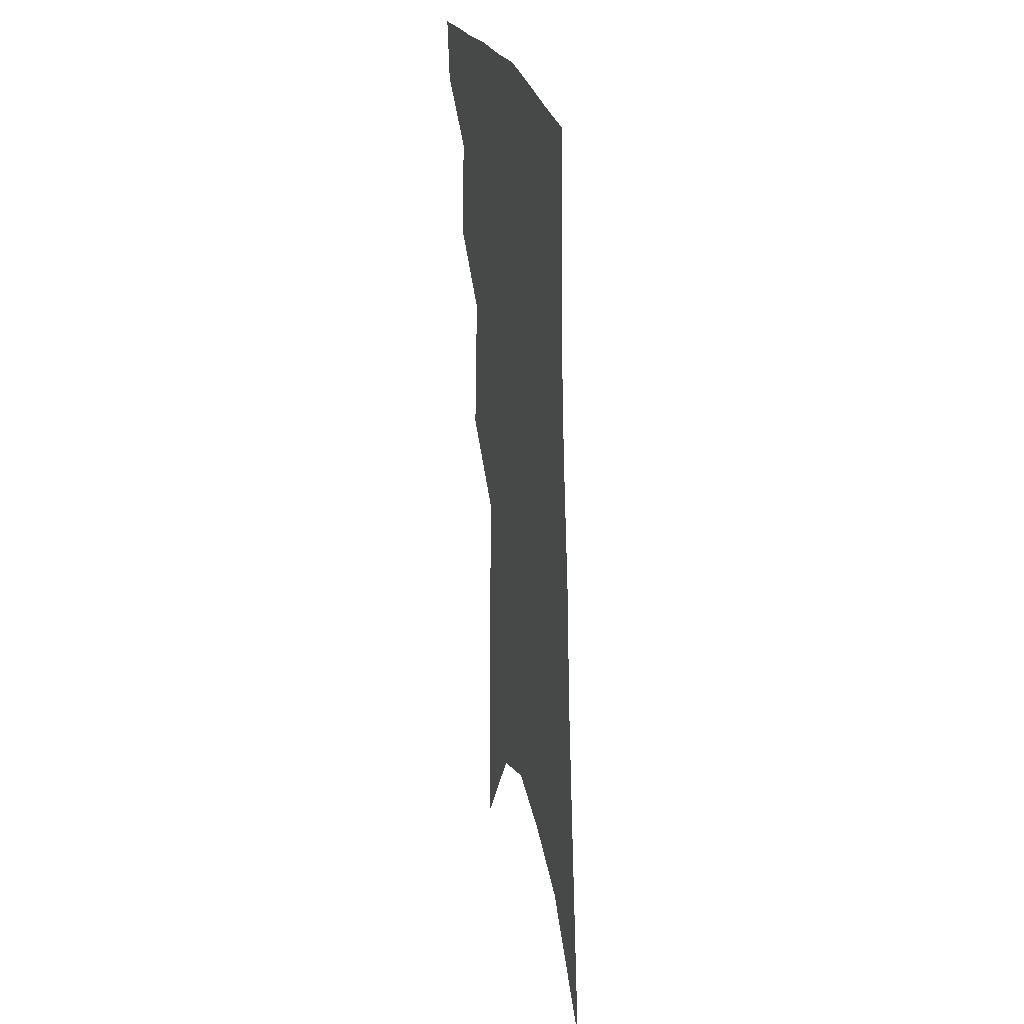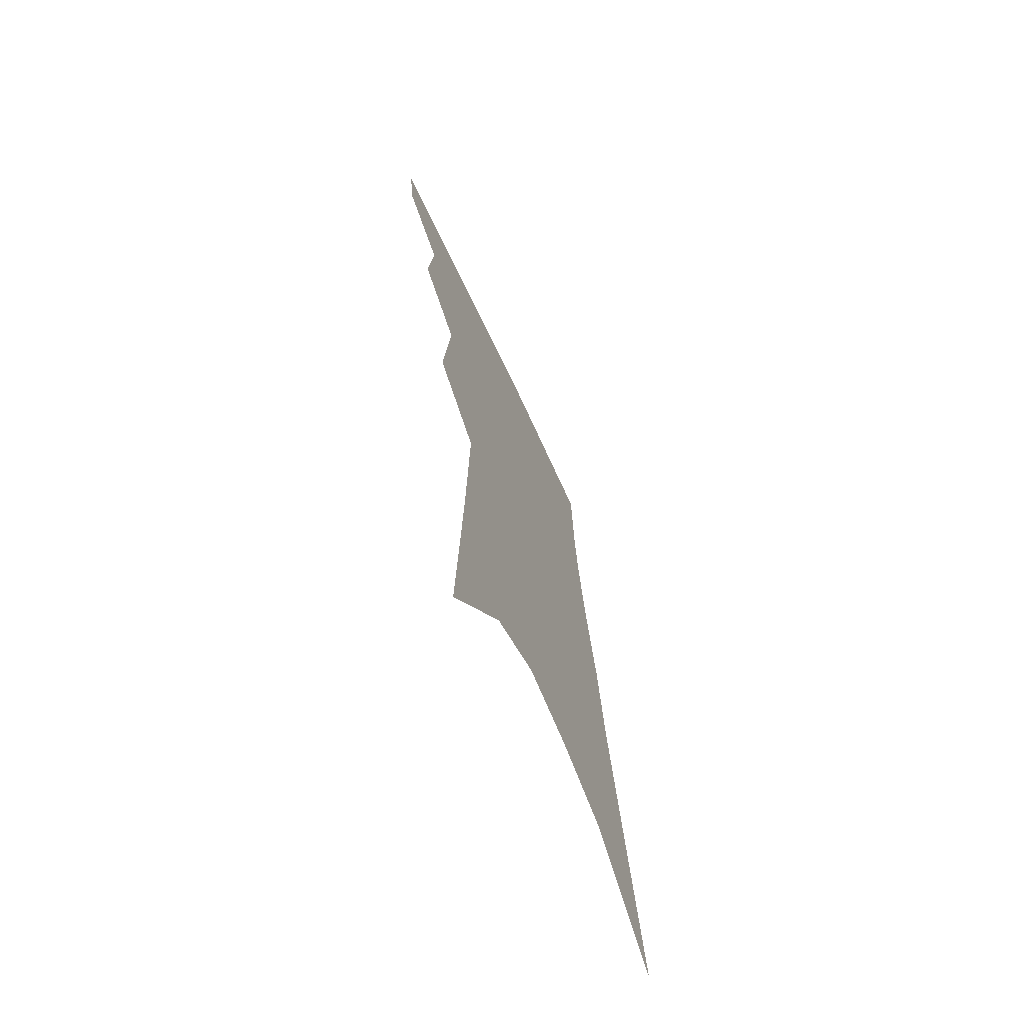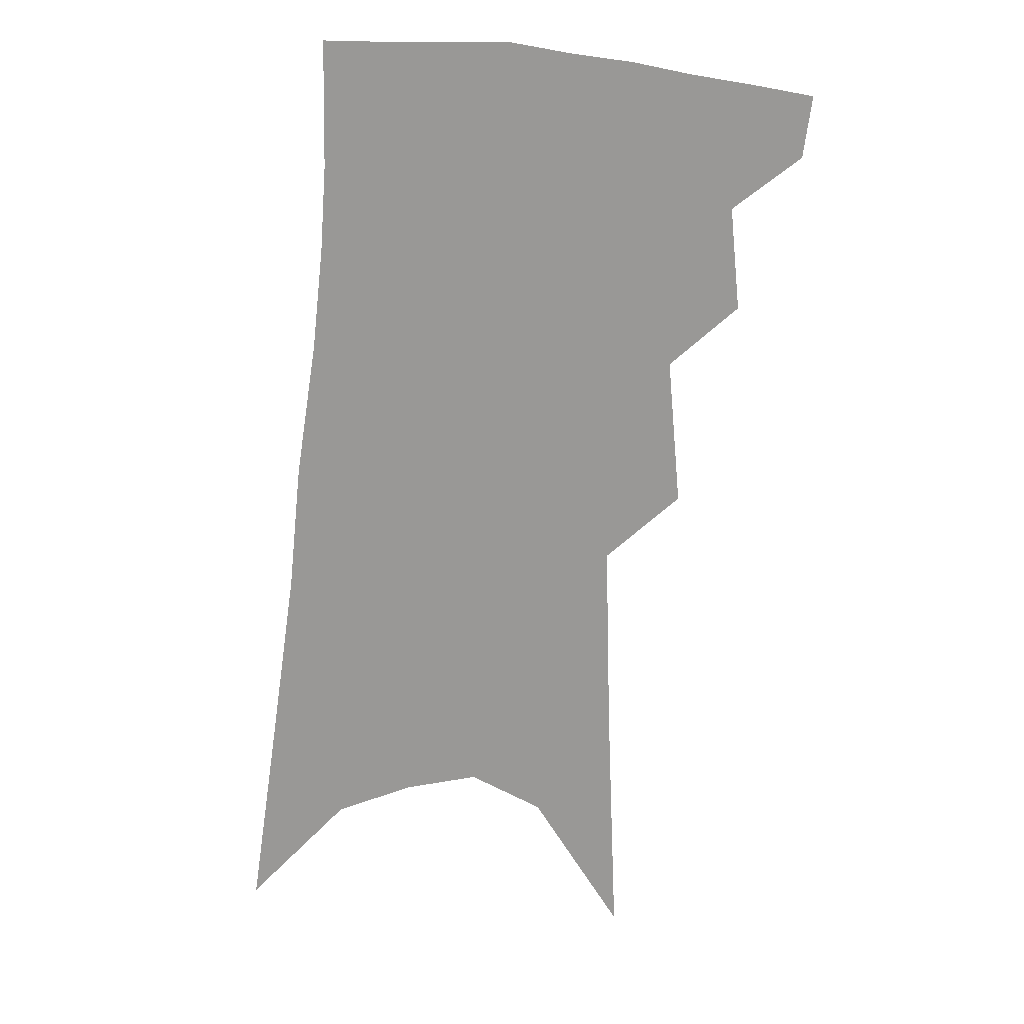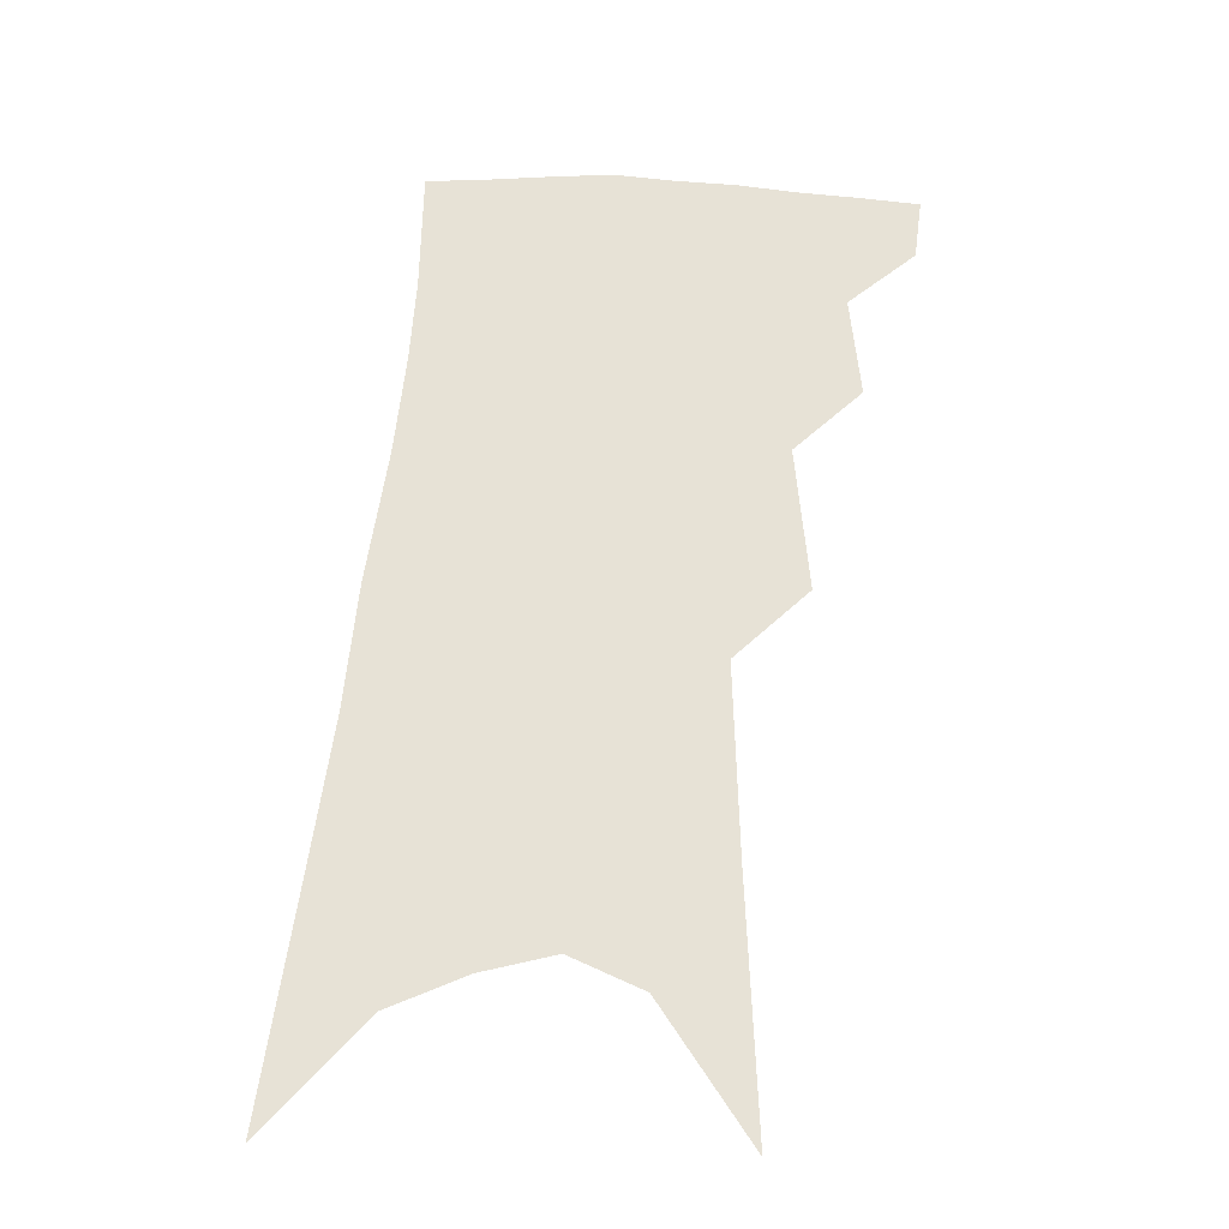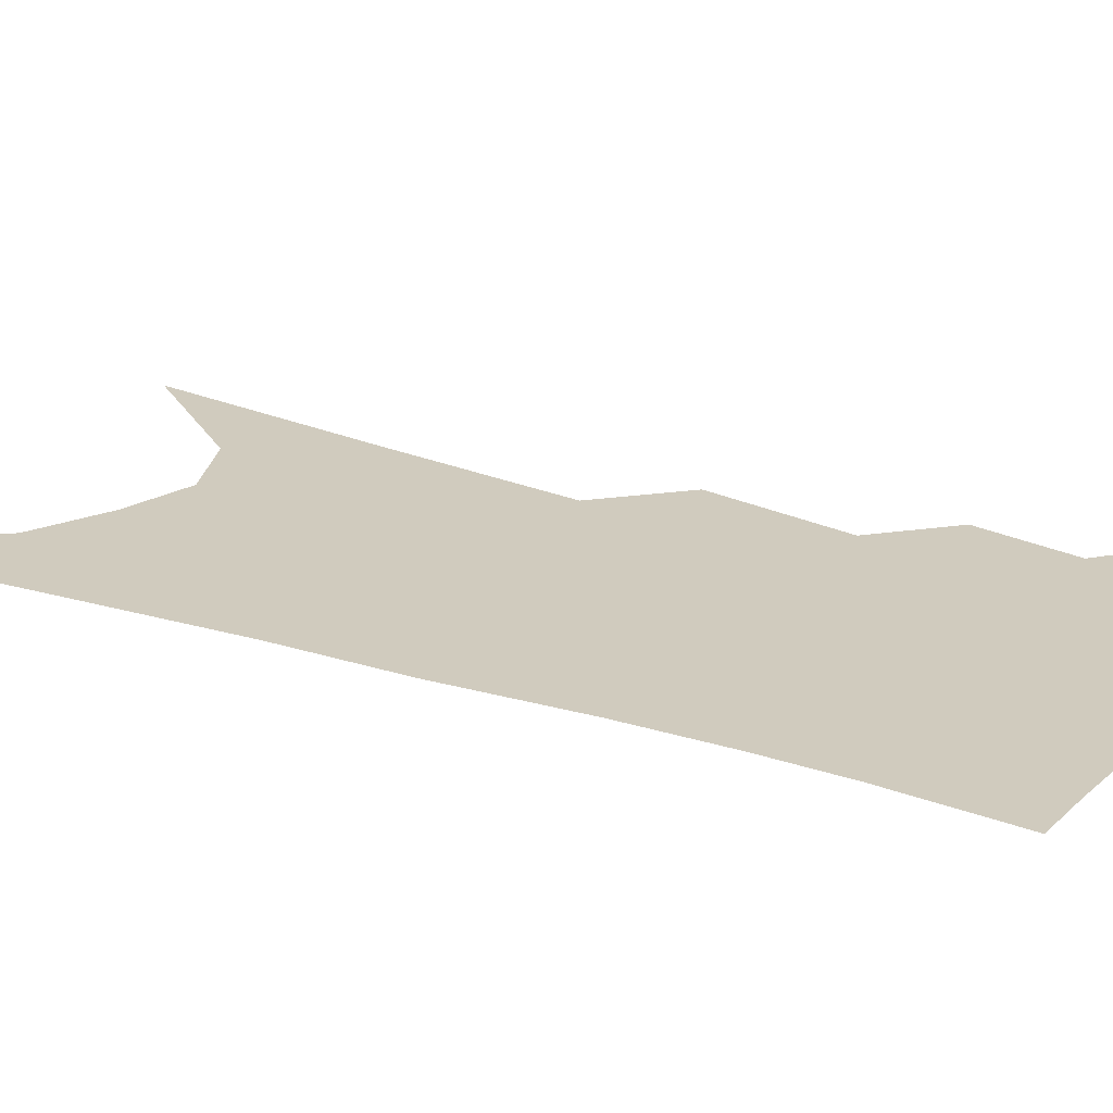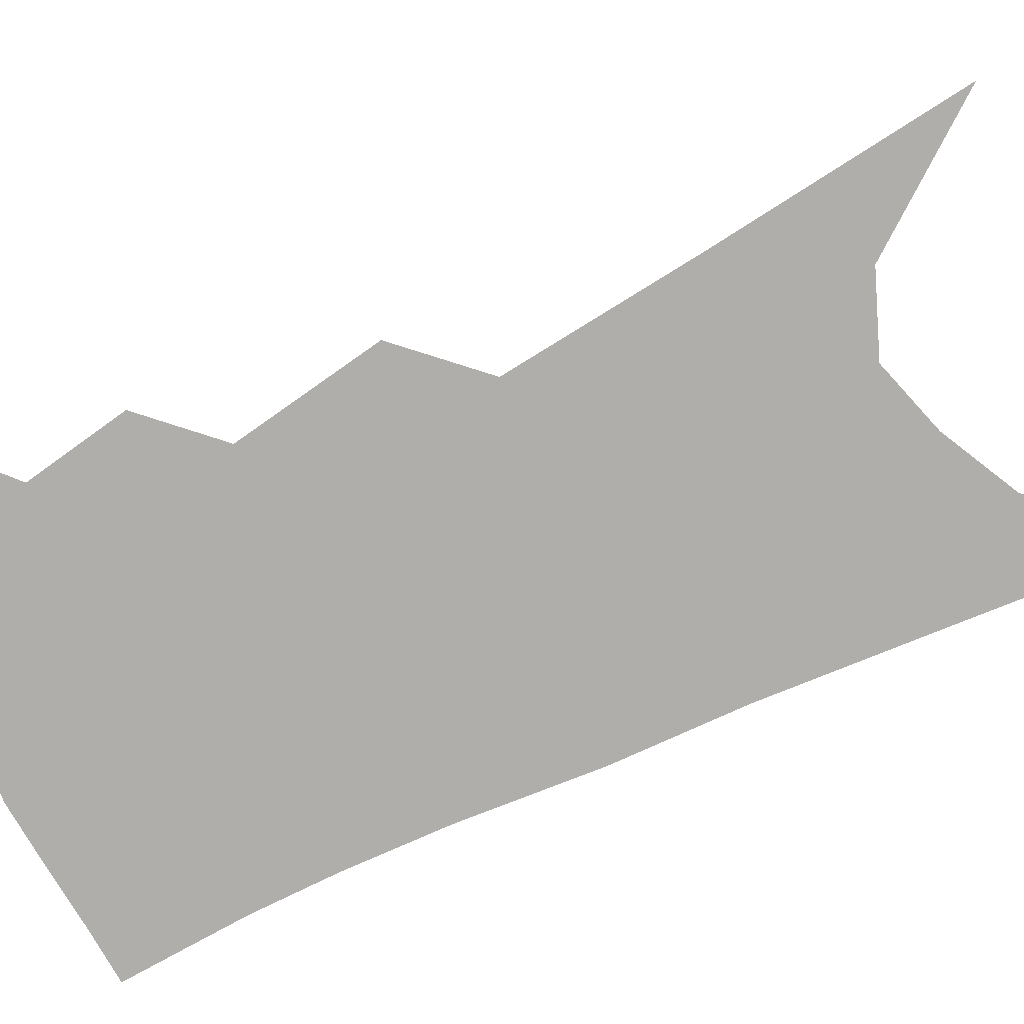
<metadata>
{"format":"obj","ext":"obj","renderer":"f3d","projection":"perspective","resolution":1024,"background":"white","views":[{"elev":30.3,"azim":76.4,"up":"+Y"},{"elev":-69.8,"azim":-65.5,"up":"+Y"},{"elev":20.8,"azim":-176.0,"up":"+Y"},{"elev":-28.8,"azim":-176.9,"up":"+Y"},{"elev":23.4,"azim":124.3,"up":"+Z"},{"elev":-77.7,"azim":-59.8,"up":"+Z"}]}
</metadata>
<code>
v 501.4 347.1 0
v 498.9 365.9 0
v 519.2 298.9 0
v 522.3 330.8 0
v 520.3 350.4 0
v 517.1 369.1 0
v 536.2 234.1 0
v 540.3 280 0
v 541.9 311.5 0
v 541.4 334.6 0
v 538.8 353.4 0
v 535.6 372 0
v 554.5 74.67 0
v 557.6 153.3 0
v 559.3 213.2 0
v 559.2 252.1 0
v 560.8 289.9 0
v 561.4 317.5 0
v 560.1 337.7 0
v 557.5 356.3 0
v 554 375.6 0
v 582 117.9 0
v 581 178.7 0
v 579.9 225.5 0
v 579.6 263.6 0
v 579.7 295.6 0
v 579.7 321.4 0
v 578.7 340.4 0
v 576.9 358.5 0
v 573 378.1 0
v 604.3 128.9 0
v 601.6 180.4 0
v 599.3 232.4 0
v 598.3 269.1 0
v 597.7 298.7 0
v 597.3 322.7 0
v 596.7 342.6 0
v 595.4 360.6 0
v 591.4 381.2 0
v 627.2 123.9 0
v 622 184.3 0
v 618.4 233.1 0
v 616.6 268.9 0
v 615.3 299.5 0
v 614.7 323.7 0
v 614.4 343.5 0
v 614.1 361.9 0
v 611.4 381.3 0
v 651.4 114.2 0
v 644.2 175.2 0
v 639.2 224 0
v 636.6 260.6 0
v 633.9 294.5 0
v 632.1 322.7 0
v 632 344.3 0
v 632 363 0
v 631 381 0
v 683 80.38 0
v 673.6 145.3 0
v 665.8 200.1 0
v 661.8 240.5 0
v 655.2 283.4 0
v 651.7 315.6 0
v 649.8 342.2 0
v 649.4 363.5 0
v 649 381.2 0
v 721 391 0
f 4 5 1
f 1 5 2
f 5 6 2
f 8 9 3
f 3 9 4
f 9 10 4
f 4 10 5
f 10 11 5
f 5 11 6
f 11 12 6
f 15 16 7
f 7 16 8
f 16 17 8
f 8 17 9
f 17 18 9
f 9 18 10
f 18 19 10
f 10 19 11
f 19 20 11
f 11 20 12
f 20 21 12
f 13 22 14
f 22 23 14
f 14 23 15
f 23 24 15
f 15 24 16
f 24 25 16
f 16 25 17
f 25 26 17
f 17 26 18
f 26 27 18
f 18 27 19
f 27 28 19
f 19 28 20
f 28 29 20
f 20 29 21
f 29 30 21
f 22 31 23
f 31 32 23
f 23 32 24
f 32 33 24
f 24 33 25
f 33 34 25
f 25 34 26
f 34 35 26
f 26 35 27
f 35 36 27
f 27 36 28
f 36 37 28
f 28 37 29
f 37 38 29
f 29 38 30
f 38 39 30
f 31 40 32
f 40 41 32
f 32 41 33
f 41 42 33
f 33 42 34
f 42 43 34
f 34 43 35
f 43 44 35
f 35 44 36
f 44 45 36
f 36 45 37
f 45 46 37
f 37 46 38
f 46 47 38
f 38 47 39
f 47 48 39
f 40 49 41
f 49 50 41
f 41 50 42
f 50 51 42
f 42 51 43
f 51 52 43
f 43 52 44
f 52 53 44
f 44 53 45
f 53 54 45
f 45 54 46
f 54 55 46
f 46 55 47
f 55 56 47
f 47 56 48
f 56 57 48
f 49 58 50
f 58 59 50
f 50 59 51
f 59 60 51
f 51 60 52
f 60 61 52
f 52 61 53
f 61 62 53
f 53 62 54
f 62 63 54
f 54 63 55
f 63 64 55
f 55 64 56
f 64 65 56
f 56 65 57
f 65 66 57

</code>
